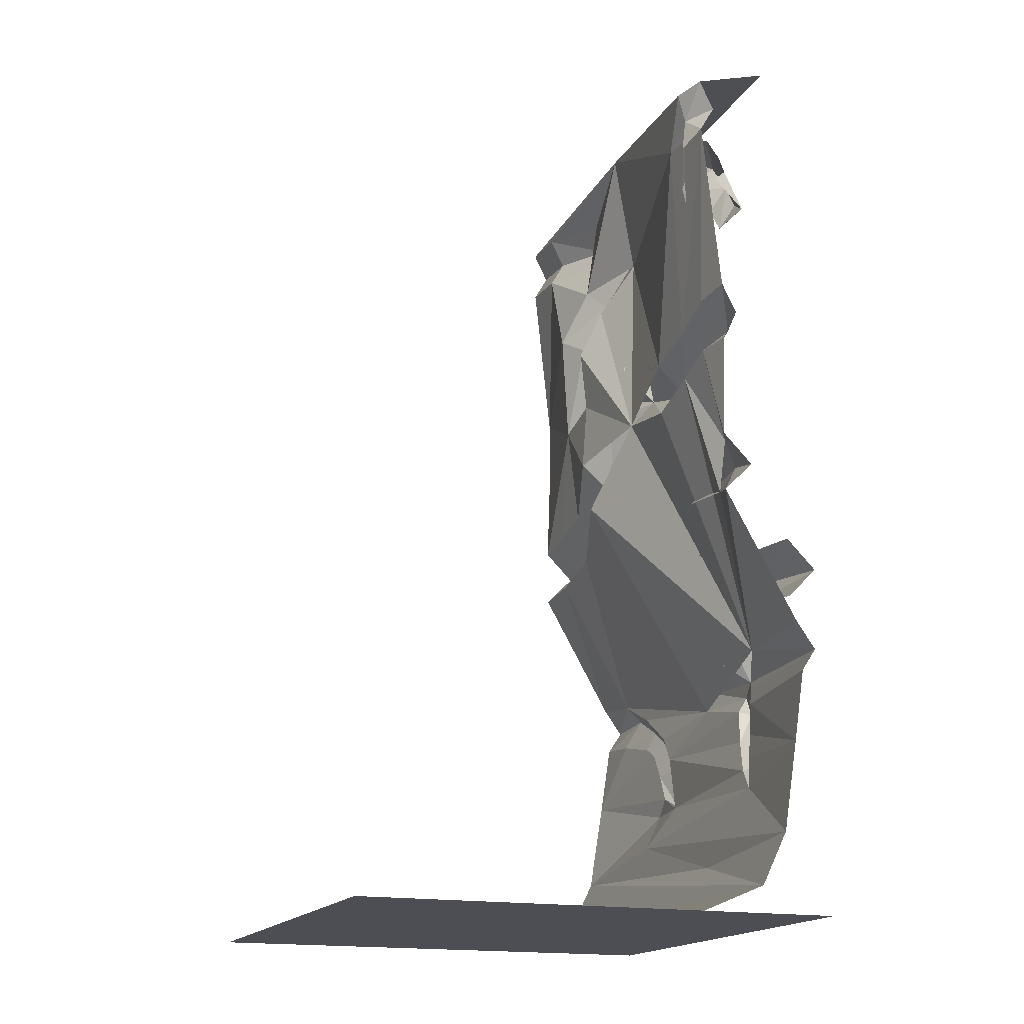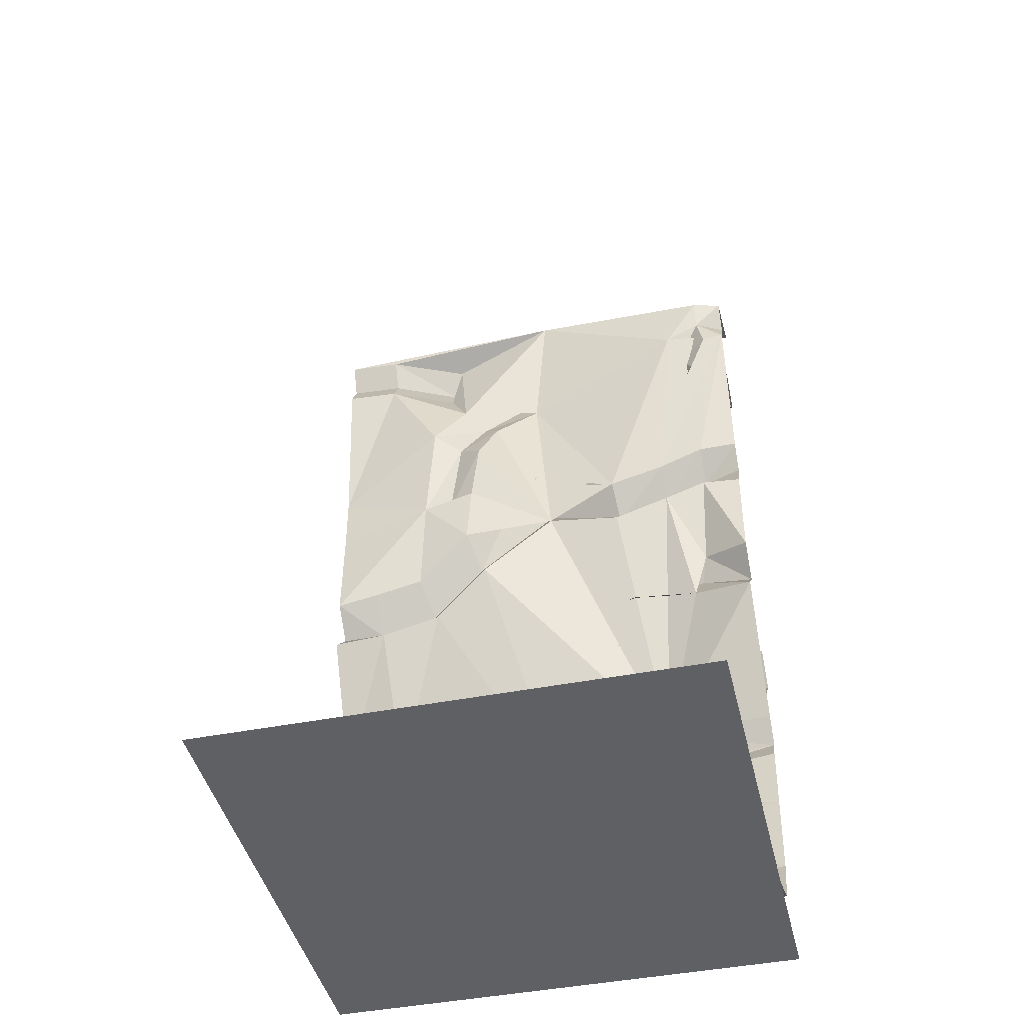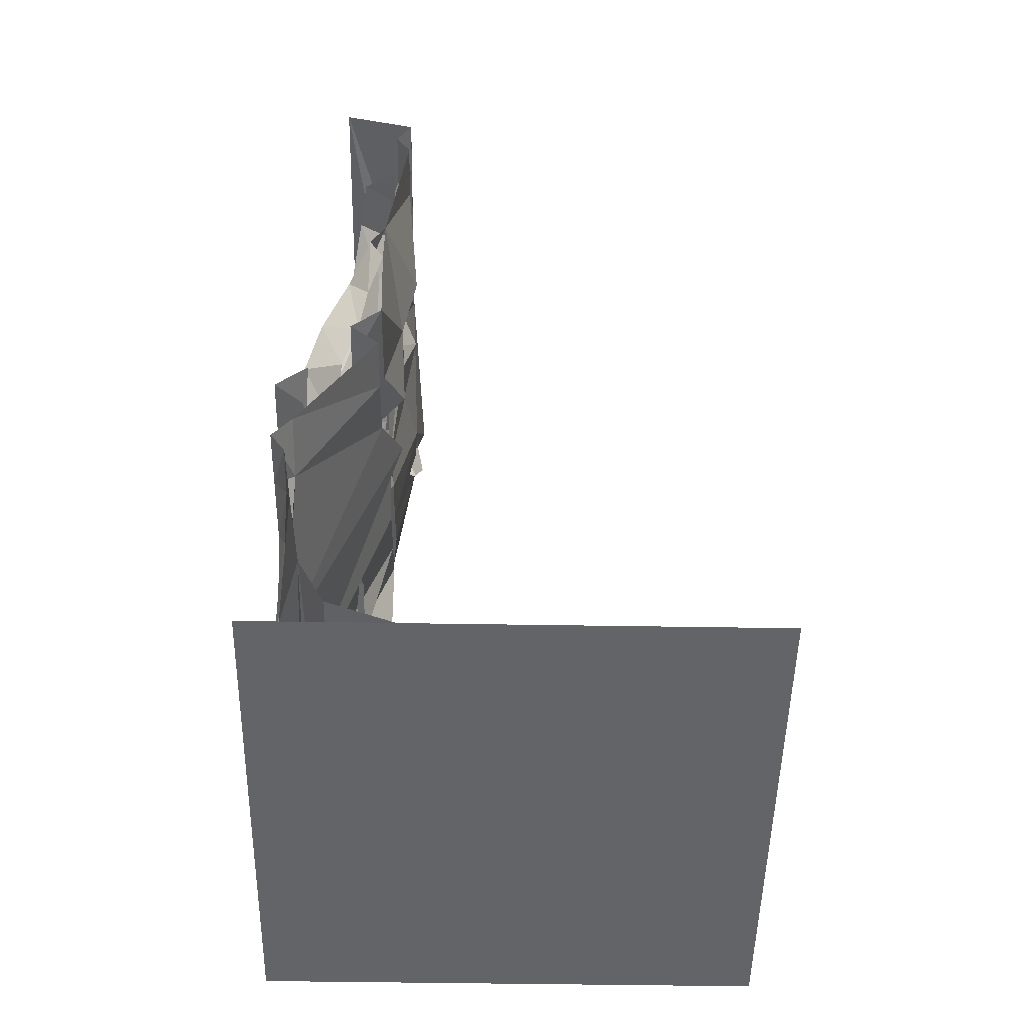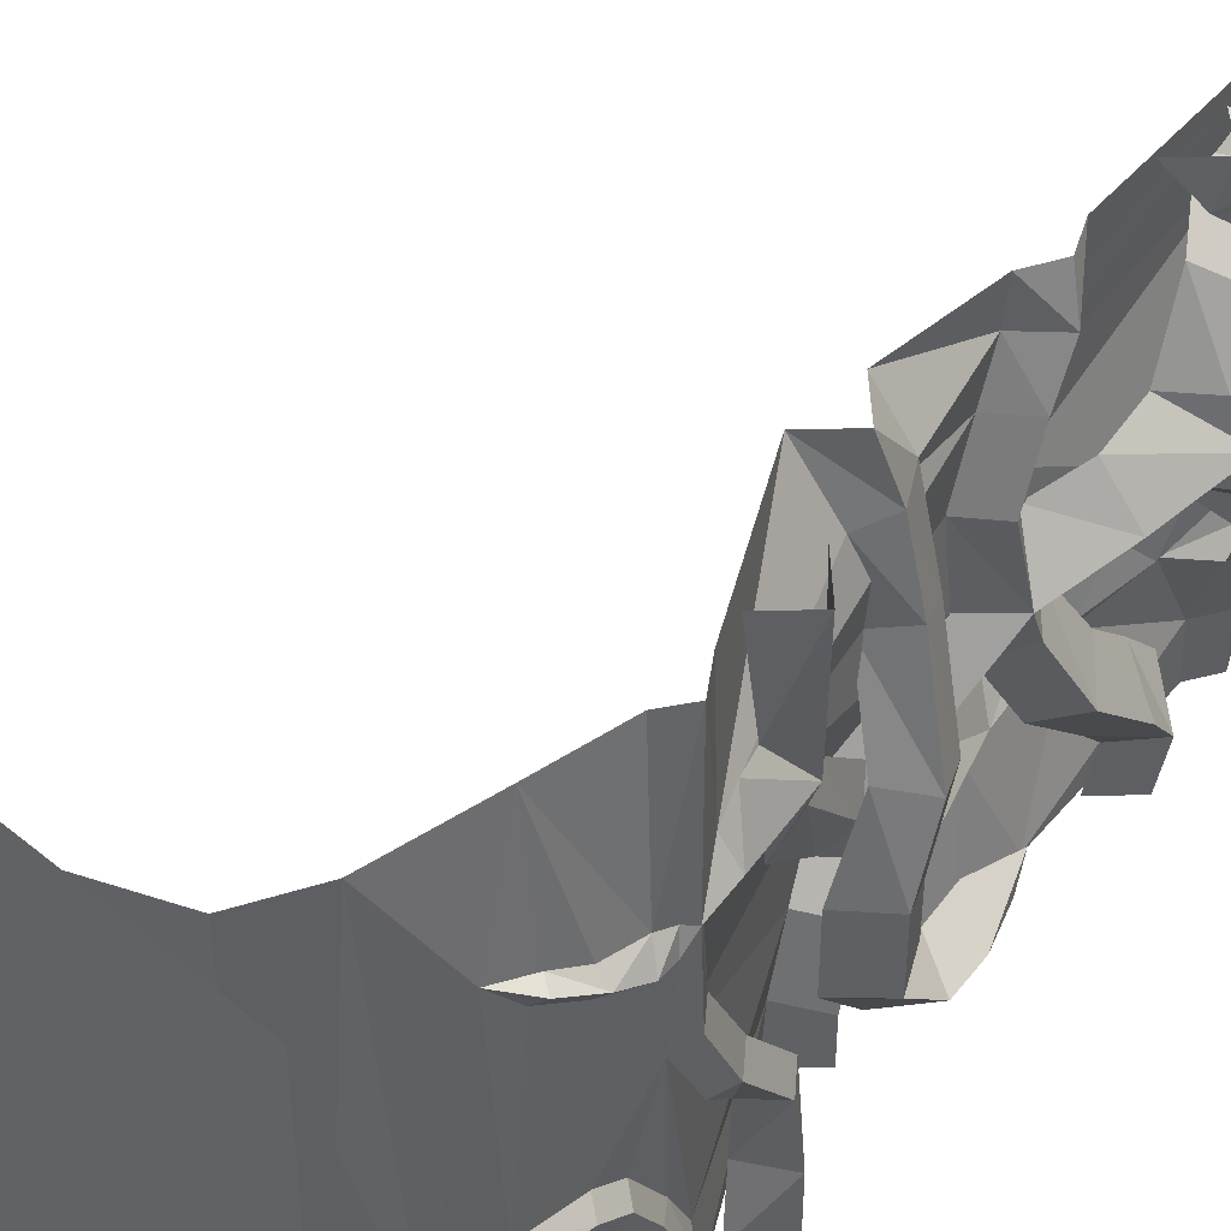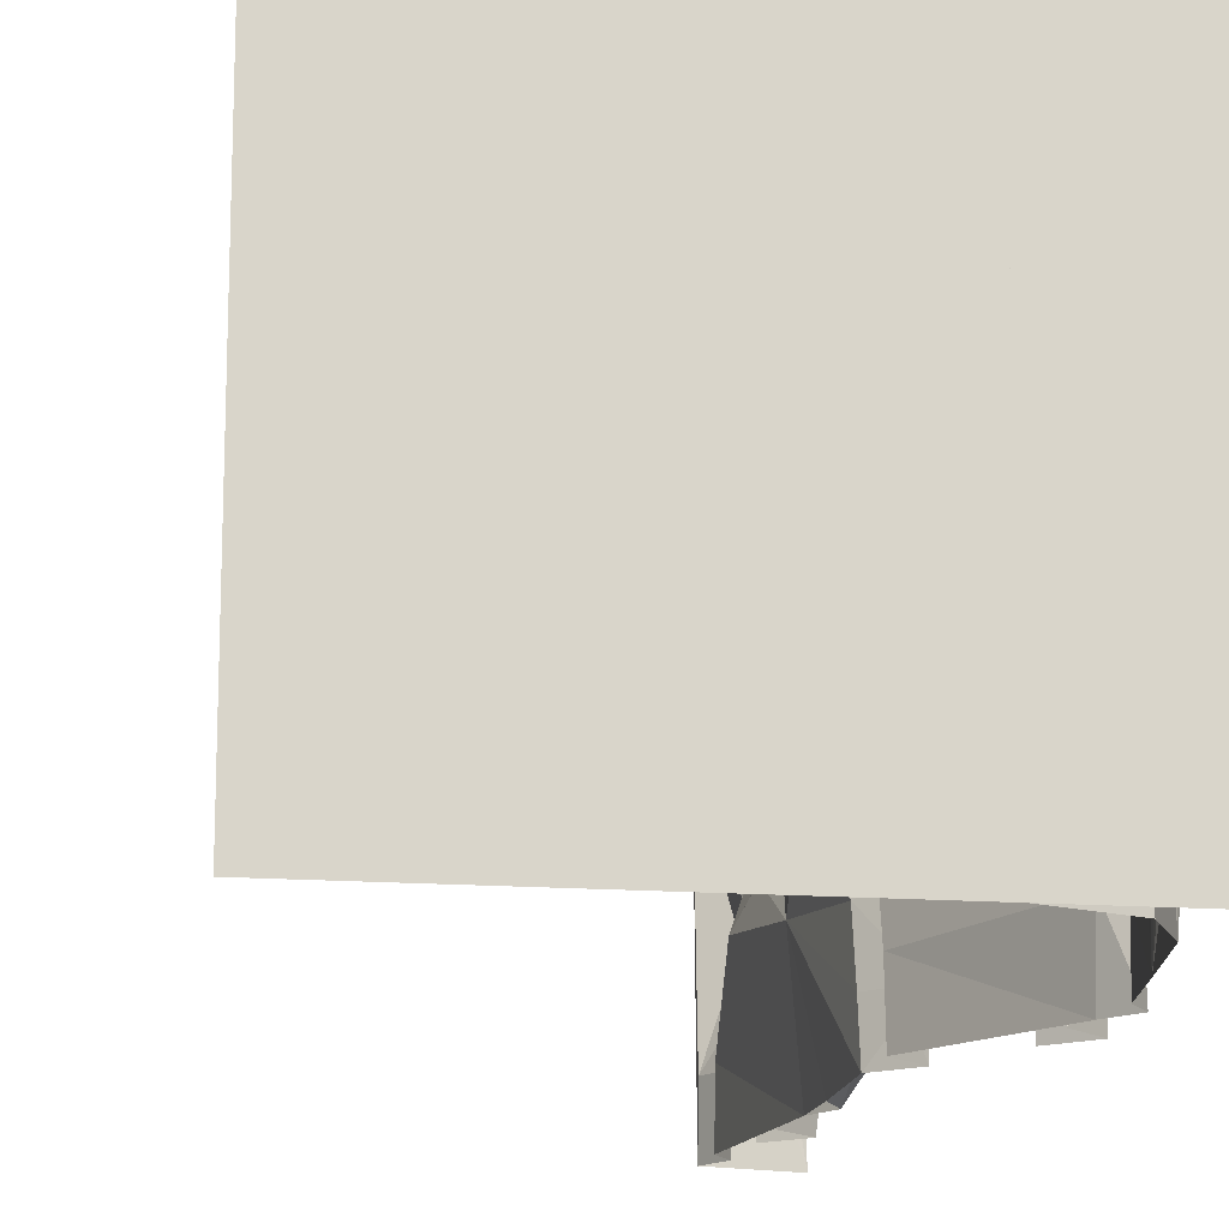
<metadata>
{"format":"obj","ext":"obj","renderer":"f3d","projection":"perspective","resolution":1024,"background":"white","views":[{"elev":-17.3,"azim":-20.9,"up":"+Y"},{"elev":-44.0,"azim":-76.9,"up":"+Y"},{"elev":-51.2,"azim":179.0,"up":"+Y"},{"elev":44.7,"azim":43.4,"up":"+Z"},{"elev":-15.0,"azim":-9.4,"up":"+Z"}]}
</metadata>
<code>
v 0.4844 -1.328 -0.5
v 0.4453 -1.273 -0.5
v 0.4453 -1.289 -0.3672
v 0.4844 -1.32 -0.375
v 0.4531 -1.375 -0.5
v 0.4531 -1.383 -0.3984
v 0.4297 -1.523 -0.5
v 0.4609 -1.406 -0.2891
v 0.4609 -1.43 -0.25
v 0.4609 -1.484 -0.2188
v 0.4609 -1.539 -0.1953
v 0.4609 -1.578 -0.2266
v 0.3984 -1.711 -0.5
v 0.4141 -1.656 -0.2031
v 0.3984 -1.742 0.1406
v 0.3438 -1.82 0.5
v 0.3438 -1.82 -0.5
v 0.2109 -1.875 -0.5
v 0.2109 -1.875 0.5
v -0.5 -1.875 0.5
v -0.5 -1.875 -0.5
v 0.4531 -1.336 -0.2734
v 0.4766 -1.367 -0.2734
v 0.4766 -1.414 -0.2031
v 0.4766 -1.469 -0.1719
v 0.4766 -1.562 -0.1562
v 0.4766 -1.625 -0.2188
v 0.4688 -1.633 -0.2812
v 0.4531 -1.656 -0.2031
v 0.4531 -1.57 -0.125
v 0.4375 -1.586 0.2734
v 0.3984 -1.711 0.5
v 0.4531 -1.398 -0.1797
v 0.4531 -1.453 -0.1484
v 0.2344 -0.3906 -0.2578
v 0.2734 -0.2812 -0.1875
v 0.3047 -0.3281 -0.1406
v 0.2656 -0.4297 -0.1953
v 0.2578 -0.625 -0.2812
v 0.2969 -0.5312 -0.5
v 0.2578 -0.1719 -0.3828
v 0.3125 -0.1875 -0.2344
v 0.3125 -0.07812 -0.2109
v 0.2578 -0.02344 0.03125
v 0.3203 -0.2734 -0.007812
v 0.25 -0.1562 0.3594
v 0.2891 -0.6094 0.1875
v 0.2891 -0.7031 0.03125
v 0.2734 -0.3672 -0.1016
v 0.3516 -0.2188 -0.03906
v 0.3281 -0.1875 0.125
v 0.375 -0.1328 0.1016
v 0.3281 -0.1641 0.2266
v 0.375 -0.1016 0.2344
v 0.3281 -0.2031 0.2891
v 0.375 -0.1562 0.3203
v 0.375 -0.2344 0.3828
v 0.3438 -0.2891 0.3594
v 0.3359 -0.3594 0.4219
v 0.3672 -0.3047 0.4375
v 0.3516 -0.3438 0.5
v 0.2891 -0.4062 0.5
v 0.3203 -0.1641 -0.0625
v 0.3438 -0.07812 0.08594
v 0.3438 -0.04688 0.2344
v 0.3438 -0.1094 0.3594
v 0.3438 -0.1797 0.4141
v 0.3359 -0.2344 0.4531
v 0.2891 -0.2812 0.5
v 0.2891 -0.6094 -0.2266
v 0.375 -0.8047 -0.1719
v 0.3438 -0.8438 -0.2188
v 0.375 -0.9453 -0.05469
v 0.3438 -0.9844 -0.1016
v 0.4062 -1.078 0.1016
v 0.3984 -1.133 0.04688
v 0.4688 -1.133 0.2266
v 0.4297 -1.18 0.1797
v 0.4922 -1.273 0.2188
v 0.4531 -1.242 0.1797
v 0.4922 -1.336 0.1953
v 0.4531 -1.289 0.1406
v 0.4609 -1.289 0.03125
v 0.4922 -1.328 0.02344
v 0.4922 -1.266 -0.1094
v 0.4609 -1.227 -0.09375
v 0.4922 -1.18 -0.2188
v 0.4609 -1.141 -0.2031
v 0.4922 -1.156 -0.3672
v 0.4375 -1.109 -0.3594
v 0.4922 -1.156 -0.5
v 0.4297 -1.094 -0.5
v 0.2344 -0.4688 -0.1406
v 0.2578 -0.5938 -0.1641
v 0.25 -0.7422 -0.1719
v 0.2891 -0.8359 -0.2969
v 0.2891 -0.8594 -0.4062
v 0.2891 -0.875 -0.5
v 0.2969 -0.6562 -0.5
v 0.3203 -0.7656 -0.125
v 0.3438 -0.9062 -0.007812
v 0.375 -1.031 0.1172
v 0.4219 -1.078 0.2812
v 0.4297 -1.094 0.5
v 0.4922 -1.156 0.5
v 0.4375 -1.195 0.3047
v 0.4531 -1.242 0.3047
v 0.4609 -1.281 0.2656
v 0.4844 -1.328 0.5
v 0.4844 -1.359 0.2109
v 0.4922 -1.367 0.1719
v 0.4766 -1.367 0.007812
v 0.4766 -1.305 -0.1172
v 0.4375 -1.219 -0.2266
v 0.4141 -1.195 -0.375
v 0.4297 -1.219 -0.5
v 0.4531 -1.539 0.2188
v 0.4766 -1.531 0.2422
v 0.4531 -1.516 0.25
v 0.4297 -1.523 0.5
v 0.4531 -1.375 0.5
v 0.4766 -1.391 0.2188
v 0.5 -1.406 0.1797
v 0.4766 -1.398 0.1641
v 0.2891 -0.9609 -0.25
v 0.25 -0.8672 -0.125
v 0.2891 -0.7266 0.1953
v 0.2891 -0.6875 0.3203
v 0.3438 -0.9609 0.3672
v 0.2891 -1 0.5
v 0.4453 -1.273 0.5
v 0.4688 -1.469 0.1797
v 0.4688 -1.461 0.2266
v 0.4922 -1.461 0.2031
v 0.3438 -0.9453 0.2188
v 0.4062 -0.8984 0.2344
v 0.375 -0.9062 0.3828
v 0.3516 -0.9375 0.5
v 0.3438 -0.8516 0.3984
v 0.2891 -0.875 0.5
v 0.2891 -0.6562 0.4141
v 0.2969 -0.6562 0.5
v 0.3516 -0.6016 0.4141
v 0.3281 -0.5938 0.5
v 0.2969 -0.5312 0.5
v 0.2891 -0.5391 0.4141
v 0.2578 -0.1641 0.5
v 0.2891 -0.5781 0.3125
v 0.3516 -0.6797 0.1953
v 0.3516 -0.6328 0.02344
v 0.2891 -0.5938 0.125
v 0.3984 -0.5 0.07812
v 0.3281 -0.5078 0.1641
v 0.4375 -0.3516 0.1328
v 0.3281 -0.4219 0.2031
v 0.3984 -0.3672 0.2031
v 0.3125 -0.3594 0.3438
v 0.3828 -0.3047 0.3047
v 0.25 -0.2734 0.4141
v 0.2812 -0.2109 0.3828
v 0.2344 -0.1953 0.4531
v 0.25 -0.1172 0.4375
v 0.2891 -0.1094 0.5
v 0.2578 -0.04688 0.5
v 0.2344 -0.05469 0.4375
v 0.4141 0 -0.5
v 0.4141 0 0.5
v 0.3984 -0.9688 0.03906
v 0.4609 -0.9141 0.02344
v 0.4297 -0.8516 0.01562
v 0.375 -0.8359 0.2188
v 0.3828 -1.016 -0.1328
v 0.4609 -0.9609 -0.125
v 0.4297 -0.8984 -0.1406
v 0.3828 -1.016 -0.2812
v 0.4609 -0.9609 -0.2656
v 0.4297 -0.8984 -0.2422
v 0.375 -0.9219 -0.3906
v 0.4609 -0.875 -0.3438
v 0.3828 -0.8359 -0.3125
v 0.3438 -0.8281 -0.4219
v 0.4297 -0.7656 -0.3828
v 0.3516 -0.7266 -0.3438
v 0.3438 -0.5859 -0.4062
v 0.375 -0.6484 -0.4219
v 0.3281 -0.5938 -0.5
v 0.3281 -0.7188 -0.4453
v 0.3516 -0.9375 -0.4062
v 0.3516 -0.9375 -0.5
v 0.3516 -0.9062 -0.2734
v 0.2891 -0.9922 -0.3828
v 0.2891 -1 -0.5
v 0.3125 -0.8125 -0.1484
v 0.3516 -0.6094 -0.03906
v 0.2891 -0.5469 -0.007812
v 0.3281 -0.4609 0.03125
v 0.3438 -0.3906 0.05469
v 0.4609 -0.3359 0.07031
v 0.375 -0.2578 0.09375
v 0.3516 -0.2812 0.1953
v 0.3516 -0.2578 0.2734
v 0.3516 -0.6406 0.3203
v 0.2891 -0.6562 -0.07812
v 0.3828 -0.5312 -0.1875
v 0.3203 -0.4688 -0.1406
v 0.3828 -0.4062 -0.3047
v 0.2969 -0.3594 -0.25
v 0.3672 -0.3359 -0.3906
v 0.3047 -0.3047 -0.3047
v 0.2891 -0.2656 -0.3828
v 0.3516 -0.3438 -0.5
v 0.2891 -0.2812 -0.5
v 0.3203 -0.5859 -0.2109
v 0.3203 -0.4609 -0.3281
v 0.3047 -0.3984 -0.3984
v 0.2891 -0.4062 -0.5
v 0.2891 -0.1172 -0.3828
v 0.3438 -0.1328 -0.2344
v 0.2891 -0.1094 -0.5
v 0.2578 -0.04688 -0.5
v 0.2578 -0.05469 -0.3828
v 0.4141 -0.2188 -0.05469
v 0.3828 -0.2734 -0.07812
v 0.2578 -0.1641 -0.5
v 0.3828 -0.1641 -0.02344
v 0.4297 -1.219 0.5
v 0.5 -1.875 -0.5
v 0.5 -1.875 0.5
v 0.4531 -1.375 -0.5
v 0.4531 -1.375 -0.5
f 1 2 3
f 1 3 4
f 4 3 22
f 4 22 23
f 23 22 33
f 23 33 24
f 24 33 34
f 24 34 25
f 25 34 30
f 25 30 26
f 35 36 37
f 35 37 38
f 36 63 50
f 36 50 37
f 63 64 52
f 63 52 50
f 64 65 54
f 64 54 52
f 65 66 56
f 65 56 54
f 66 67 57
f 66 57 56
f 67 68 60
f 67 60 57
f 68 69 61
f 68 61 60
f 78 77 79
f 78 79 80
f 80 79 81
f 80 81 82
f 82 81 83
f 83 81 84
f 83 84 85
f 83 85 86
f 86 85 87
f 86 87 88
f 88 87 89
f 88 89 90
f 90 89 91
f 90 91 92
f 93 94 70
f 93 70 38
f 70 94 100
f 70 100 71
f 71 100 101
f 71 101 73
f 73 101 102
f 73 102 75
f 75 102 103
f 75 103 77
f 77 103 104
f 77 104 105
f 81 108 109
f 31 118 119
f 108 131 109
f 122 133 134
f 119 118 134
f 119 134 133
f 138 137 139
f 138 139 140
f 144 143 145
f 145 143 146
f 47 148 149
f 47 149 150
f 47 150 151
f 163 162 164
f 164 162 165
f 136 169 170
f 136 170 171
f 136 171 137
f 137 171 139
f 169 173 174
f 169 174 170
f 173 176 177
f 173 177 174
f 176 179 180
f 176 180 177
f 179 182 180
f 180 182 183
f 183 182 184
f 184 182 185
f 184 185 186
f 184 186 40
f 150 194 195
f 154 198 199
f 154 199 156
f 156 199 200
f 156 200 158
f 158 200 201
f 158 201 46
f 158 46 160
f 160 46 162
f 162 46 165
f 149 148 202
f 194 204 195
f 195 204 205
f 205 204 206
f 205 206 207
f 207 206 208
f 207 208 209
f 209 208 210
f 210 208 211
f 210 211 212
f 202 148 146
f 202 146 143
f 217 219 220
f 217 220 221
f 217 221 218
f 218 221 43
f 218 43 222
f 225 199 198
f 225 198 222
f 225 222 43
f 1 4 5
f 5 4 6
f 4 23 6
f 6 23 8
f 8 23 24
f 8 24 9
f 9 24 25
f 9 25 10
f 10 25 26
f 10 26 11
f 11 26 27
f 11 27 12
f 12 27 28
f 12 28 29
f 12 29 30
f 26 30 29
f 26 29 27
f 27 29 28
f 35 38 39
f 45 49 37
f 45 37 50
f 45 50 51
f 51 50 52
f 51 52 53
f 53 52 54
f 53 54 55
f 55 54 56
f 55 56 57
f 55 57 58
f 58 57 59
f 59 57 60
f 59 60 61
f 59 61 62
f 38 70 39
f 39 70 71
f 39 71 72
f 72 71 73
f 72 73 74
f 74 73 75
f 74 75 76
f 76 75 77
f 76 77 78
f 93 38 49
f 49 38 37
f 77 105 106
f 77 106 107
f 77 107 79
f 79 107 108
f 79 108 81
f 81 109 110
f 81 110 111
f 81 111 84
f 84 111 112
f 84 112 113
f 84 113 85
f 85 113 114
f 85 114 87
f 87 114 115
f 87 115 89
f 89 115 116
f 89 116 91
f 31 117 118
f 109 121 122
f 109 122 110
f 110 122 123
f 110 123 111
f 111 123 124
f 111 124 112
f 123 132 124
f 122 134 123
f 123 134 132
f 132 134 118
f 132 118 117
f 129 135 136
f 129 136 137
f 129 137 130
f 130 137 138
f 142 141 143
f 142 143 144
f 151 150 152
f 151 152 153
f 153 152 154
f 153 154 155
f 155 154 156
f 155 156 157
f 157 156 158
f 157 158 159
f 159 158 160
f 159 160 161
f 161 160 162
f 161 162 147
f 147 162 163
f 135 168 169
f 135 169 136
f 168 172 173
f 168 173 169
f 172 175 176
f 172 176 173
f 175 178 179
f 175 179 176
f 178 181 182
f 178 182 179
f 181 187 185
f 181 185 182
f 187 99 186
f 187 186 185
f 188 189 98
f 188 98 97
f 188 97 96
f 188 96 190
f 188 190 125
f 188 125 191
f 188 191 189
f 189 191 192
f 190 96 95
f 190 95 193
f 190 193 126
f 190 126 125
f 150 195 196
f 150 196 152
f 152 196 197
f 152 197 154
f 154 197 198
f 149 202 128
f 149 128 127
f 149 127 150
f 150 127 48
f 150 48 193
f 150 193 203
f 150 203 194
f 194 203 204
f 202 143 141
f 202 141 128
f 193 48 126
f 204 203 213
f 204 213 206
f 206 213 214
f 206 214 208
f 208 214 215
f 208 215 211
f 211 215 216
f 193 95 203
f 217 218 42
f 217 42 41
f 217 41 219
f 218 222 223
f 218 223 42
f 222 198 197
f 222 197 223
f 41 224 219
f 106 105 226
f 5 6 7
f 7 6 8
f 7 8 9
f 7 9 10
f 7 10 11
f 112 124 34
f 112 34 33
f 112 33 22
f 112 22 3
f 124 132 34
f 34 132 117
f 34 117 30
f 119 133 120
f 120 133 122
f 120 122 121
f 7 11 12
f 7 12 13
f 13 12 14
f 13 14 15
f 12 30 14
f 14 30 31
f 14 31 32
f 14 32 15
f 31 119 120
f 31 120 32
f 30 117 31
f 30 12 11
f 13 15 16
f 13 16 17
f 17 16 18
f 18 16 19
f 18 19 20
f 18 20 21
f 15 32 16
f 227 228 20
f 227 20 21
f 35 39 40
f 35 40 41
f 35 41 36
f 45 46 47
f 45 47 48
f 45 48 49
f 93 49 48
f 93 48 94
f 39 99 40
f 145 146 147
f 147 146 148
f 147 148 46
f 46 148 47
f 224 41 40
f 36 41 42
f 36 42 43
f 36 43 44
f 36 44 45
f 45 44 46
f 164 165 44
f 164 44 166
f 164 166 167
f 165 46 44
f 220 166 44
f 220 44 221
f 221 44 43
f 94 48 95
f 94 95 39
f 39 95 96
f 39 96 97
f 39 97 98
f 39 98 99
f 112 3 125
f 112 125 126
f 112 126 108
f 108 126 48
f 108 48 127
f 108 127 128
f 108 128 129
f 108 129 130
f 108 130 131
f 140 139 141
f 140 141 142
f 192 191 2
f 2 191 3
f 3 191 125
f 128 141 139
f 128 139 129

</code>
